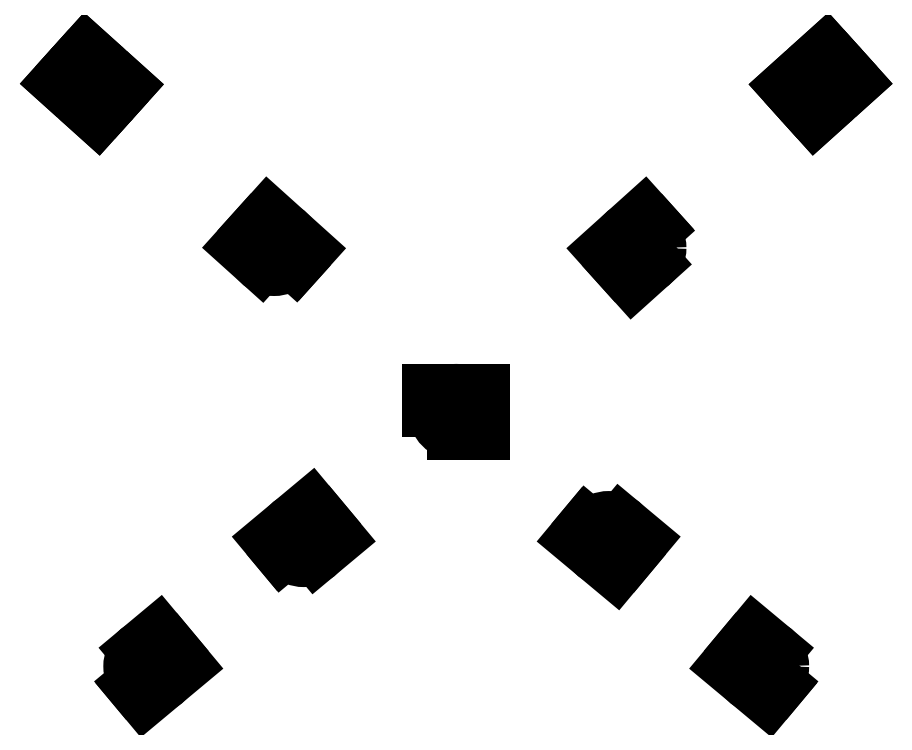
<metadata>
{"format":"dxf","ext":"dxf","renderer":"ezdxf+matplotlib","layout":"modelspace","background":"white","min_lineweight":24,"dpi":150}
</metadata>
<code>
0
SECTION
2
ENTITIES
0
LWPOLYLINE
8
0
90
4
70
1
43
0
10
20.8
20
-21.19
10
19.01
20
-23.34
10
16.32
20
-21.1
10
18.11
20
-18.95
0
CIRCLE
8
0
10
18.56
20
-21.15
30
0
40
1.4
210
0
220
-0
230
1
0
LINE
8
0
10
17.21
20
-20.03
30
0
11
19.9
21
-22.27
31
0
0
LWPOLYLINE
8
0
90
4
70
1
43
0
10
8.832
20
-11.21
10
7.038
20
-13.36
10
9.726
20
-15.61
10
11.52
20
-13.46
0
CIRCLE
8
0
10
9.279
20
-13.41
30
0
40
1.4
210
0
220
-0
230
1
0
LINE
8
0
10
7.935
20
-12.29
30
0
11
10.62
21
-14.53
31
0
0
LWPOLYLINE
8
0
90
4
70
1
43
0
10
-9.726
20
-15.61
10
-11.52
20
-13.46
10
-8.832
20
-11.21
10
-7.038
20
-13.36
0
CIRCLE
8
0
10
-9.279
20
-13.41
30
0
40
1.4
210
0
220
-0
230
1
0
LINE
8
0
10
-7.935
20
-12.29
30
0
11
-10.62
21
-14.53
31
0
0
LWPOLYLINE
8
0
90
4
70
1
43
0
10
-20.8
20
-21.19
10
-19.01
20
-23.34
10
-16.32
20
-21.1
10
-18.11
20
-18.95
0
CIRCLE
8
0
10
-18.56
20
-21.15
30
0
40
1.4
210
0
220
-0
230
1
0
LINE
8
0
10
-17.21
20
-20.03
30
0
11
-19.9
21
-22.27
31
0
0
LWPOLYLINE
8
0
90
4
70
1
43
0
10
-1.75
20
-7.072
10
1.75
20
-7.072
10
1.75
20
-4.272
10
-1.75
20
-4.272
0
CIRCLE
8
0
10
-1.998e-14
20
-5.672
30
0
40
1.4
210
0
220
-0
230
1
0
LINE
8
0
10
1.75
20
-5.672
30
0
11
-1.75
21
-5.672
31
0
0
LWPOLYLINE
8
0
90
4
70
1
43
0
10
-10.72
20
2.095
10
-13.33
20
4.436
10
-11.45
20
6.517
10
-8.851
20
4.176
0
LINE
8
0
10
-9.788
20
3.135
30
0
11
-12.39
21
5.476
31
0
0
CIRCLE
8
0
10
-11.09
20
4.306
30
0
40
1.4
210
0
220
-0
230
1
0
CIRCLE
8
0
10
-22.18
20
14.28
30
0
40
1.4
210
0
220
-0
230
1
0
LINE
8
0
10
-19.94
20
14.15
30
0
11
-22.54
21
16.49
31
0
0
LINE
8
0
10
-22.54
20
16.49
30
0
11
-24.41
21
14.41
31
0
0
LINE
8
0
10
-24.41
20
14.41
30
0
11
-21.81
21
12.07
31
0
0
LINE
8
0
10
-21.81
20
12.07
30
0
11
-19.94
21
14.15
31
0
0
LINE
8
0
10
-20.88
20
13.11
30
0
11
-23.48
21
15.45
31
0
0
LINE
8
0
10
9.788
20
3.135
30
0
11
12.39
21
5.476
31
0
0
CIRCLE
8
0
10
11.09
20
4.306
30
0
40
1.4
210
0
220
-0
230
1
0
LWPOLYLINE
8
0
90
4
70
1
43
0
10
13.33
20
4.436
10
11.45
20
6.517
10
8.851
20
4.176
10
10.72
20
2.095
0
LINE
8
0
10
20.88
20
13.11
30
0
11
23.48
21
15.45
31
0
0
CIRCLE
8
0
10
22.18
20
14.28
30
0
40
1.4
210
0
220
-0
230
1
0
LINE
8
0
10
19.94
20
14.15
30
0
11
22.54
21
16.49
31
0
0
LINE
8
0
10
22.54
20
16.49
30
0
11
24.41
21
14.41
31
0
0
LINE
8
0
10
24.41
20
14.41
30
0
11
21.81
21
12.07
31
0
0
LINE
8
0
10
21.81
20
12.07
30
0
11
19.94
21
14.15
31
0
0
ENDSEC
0
EOF

</code>
